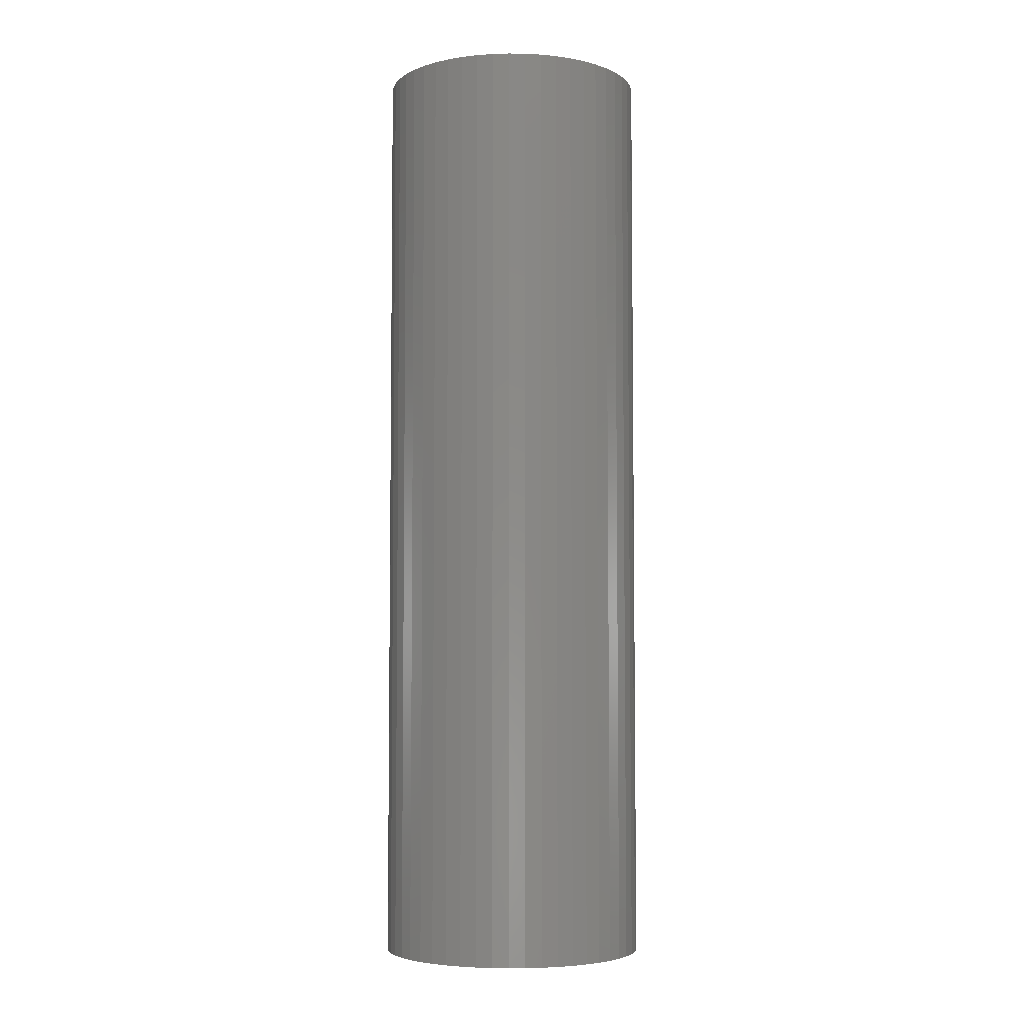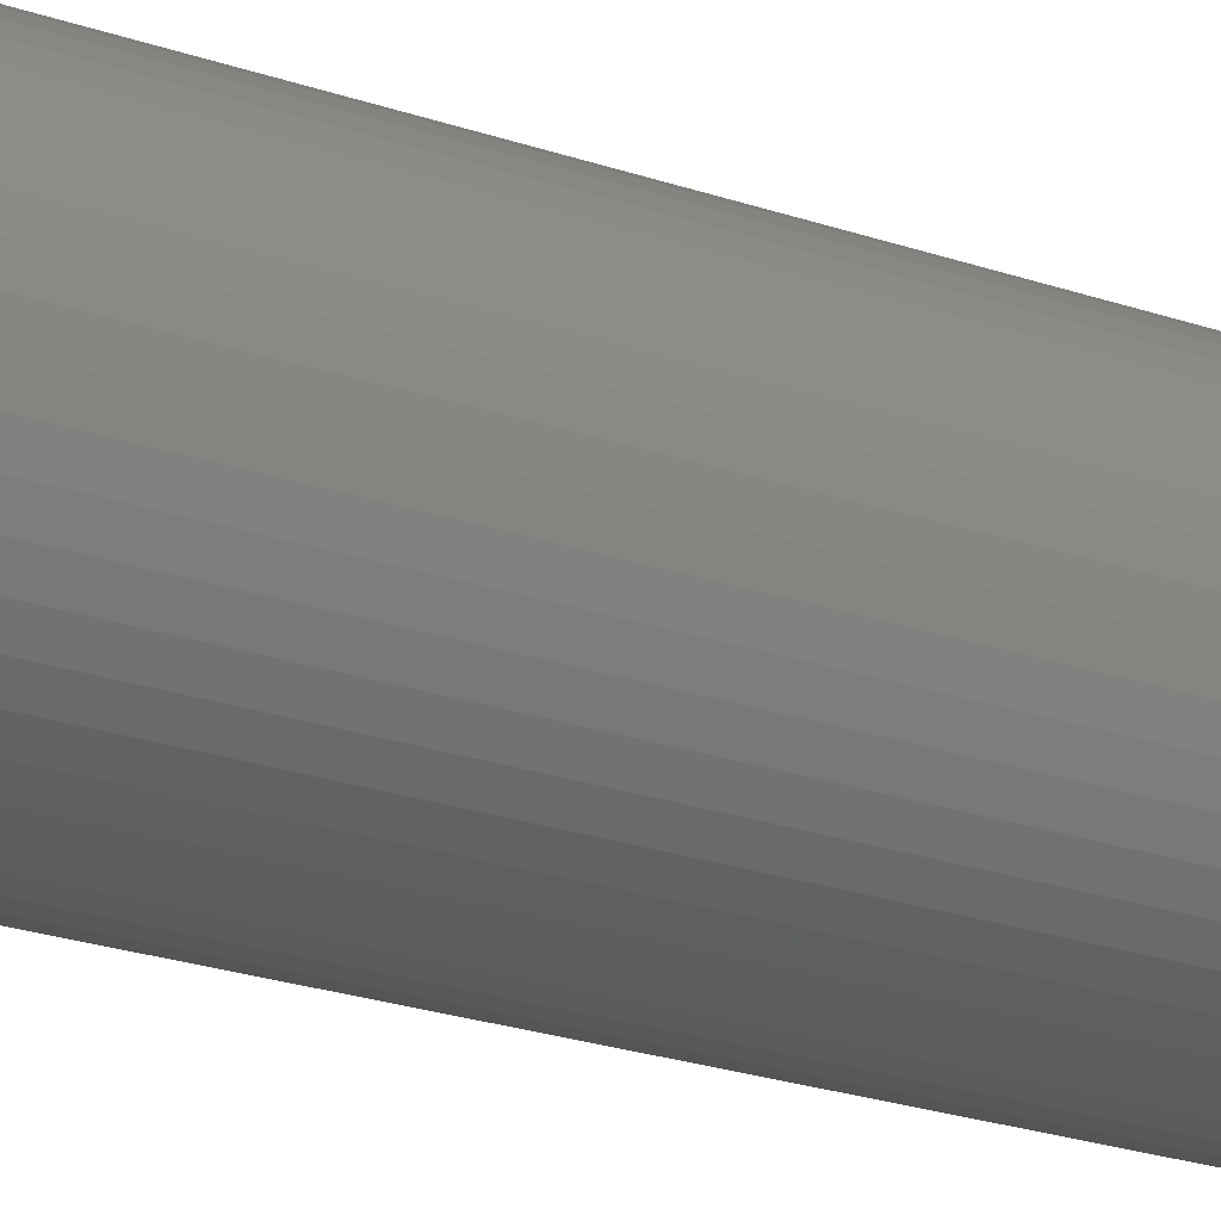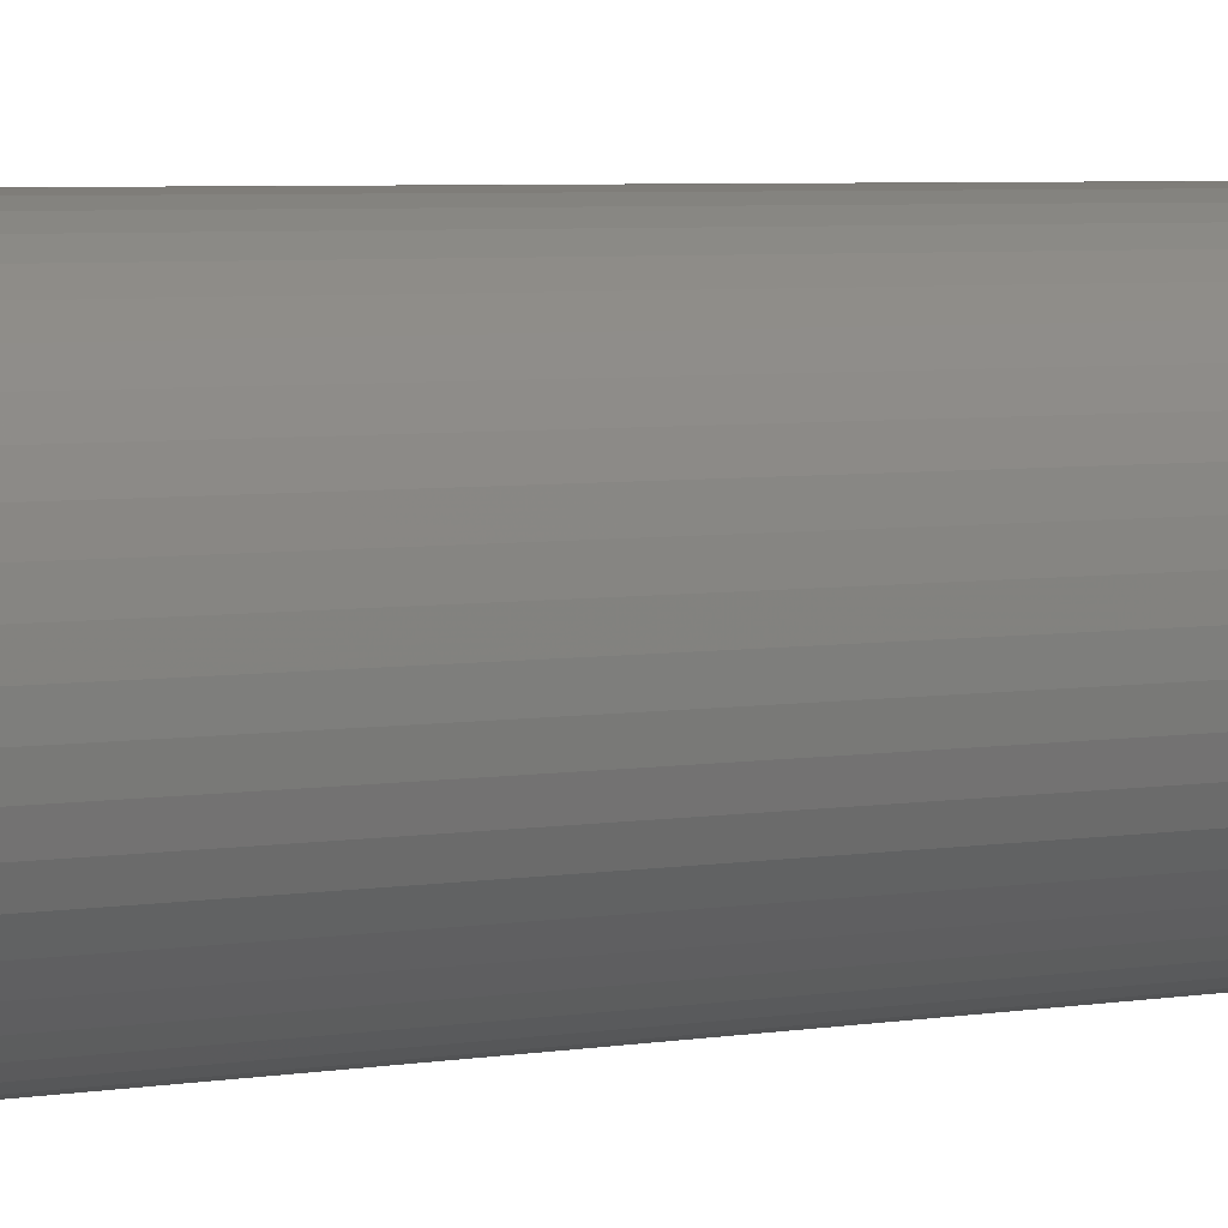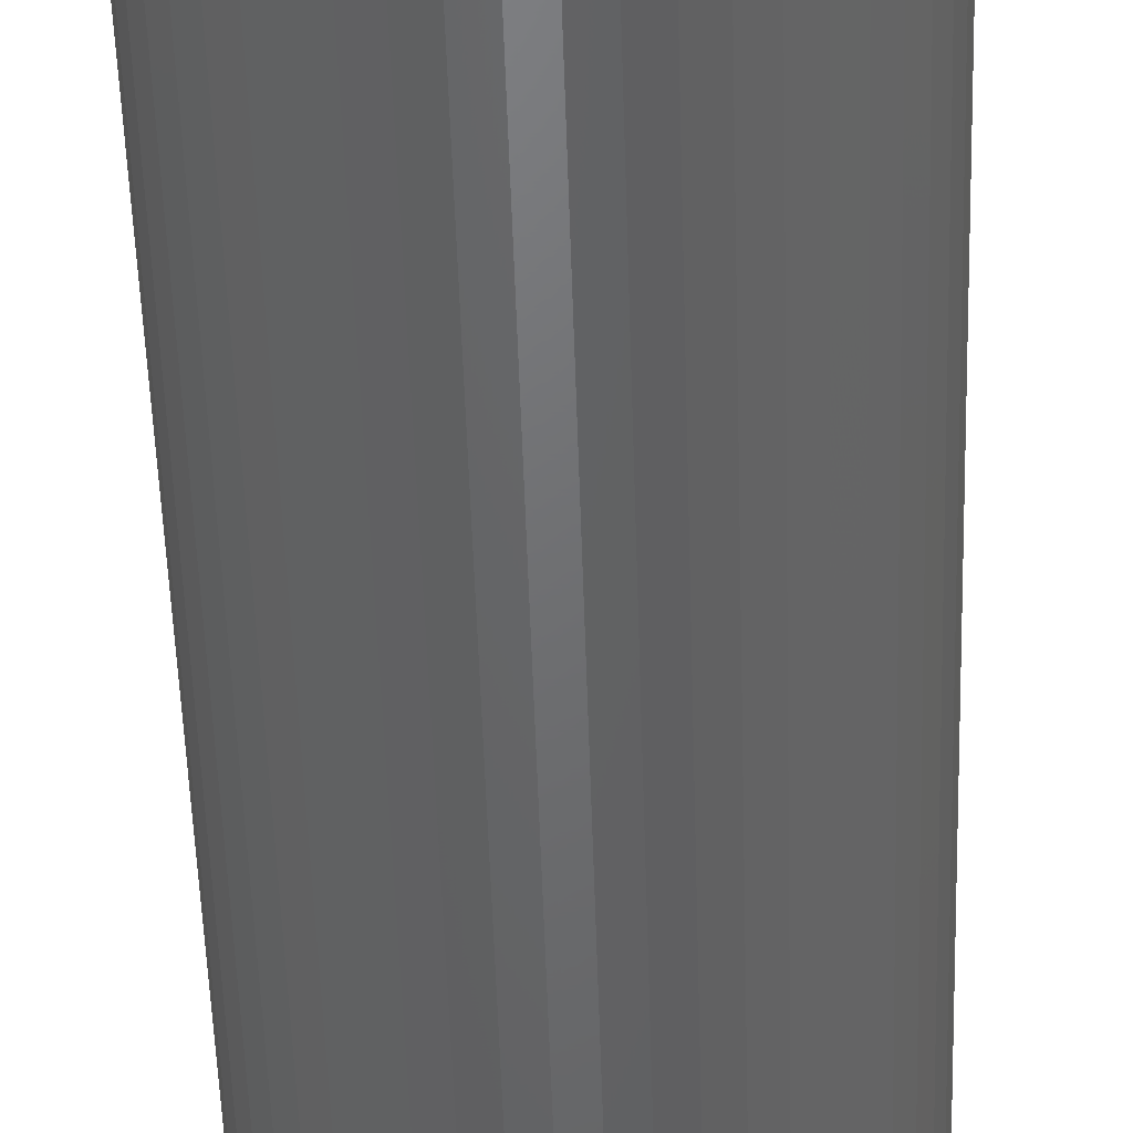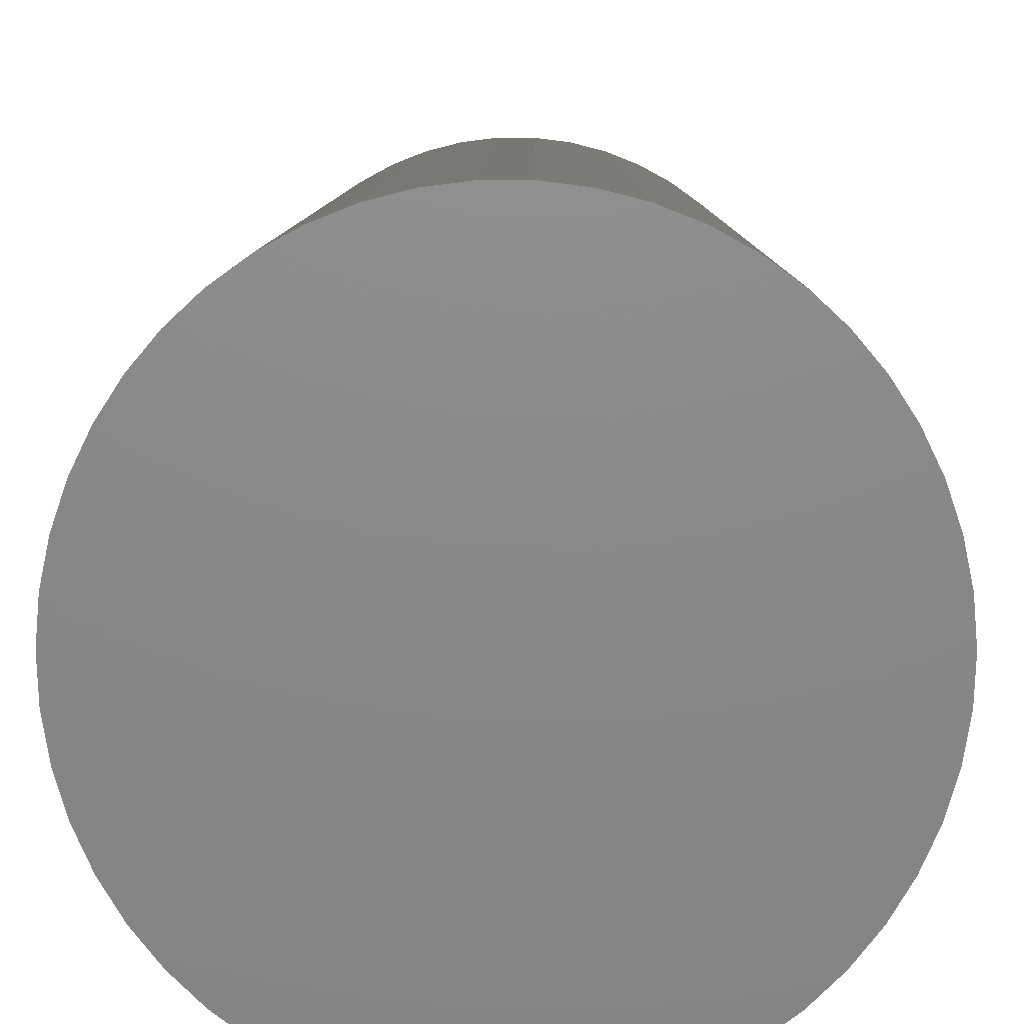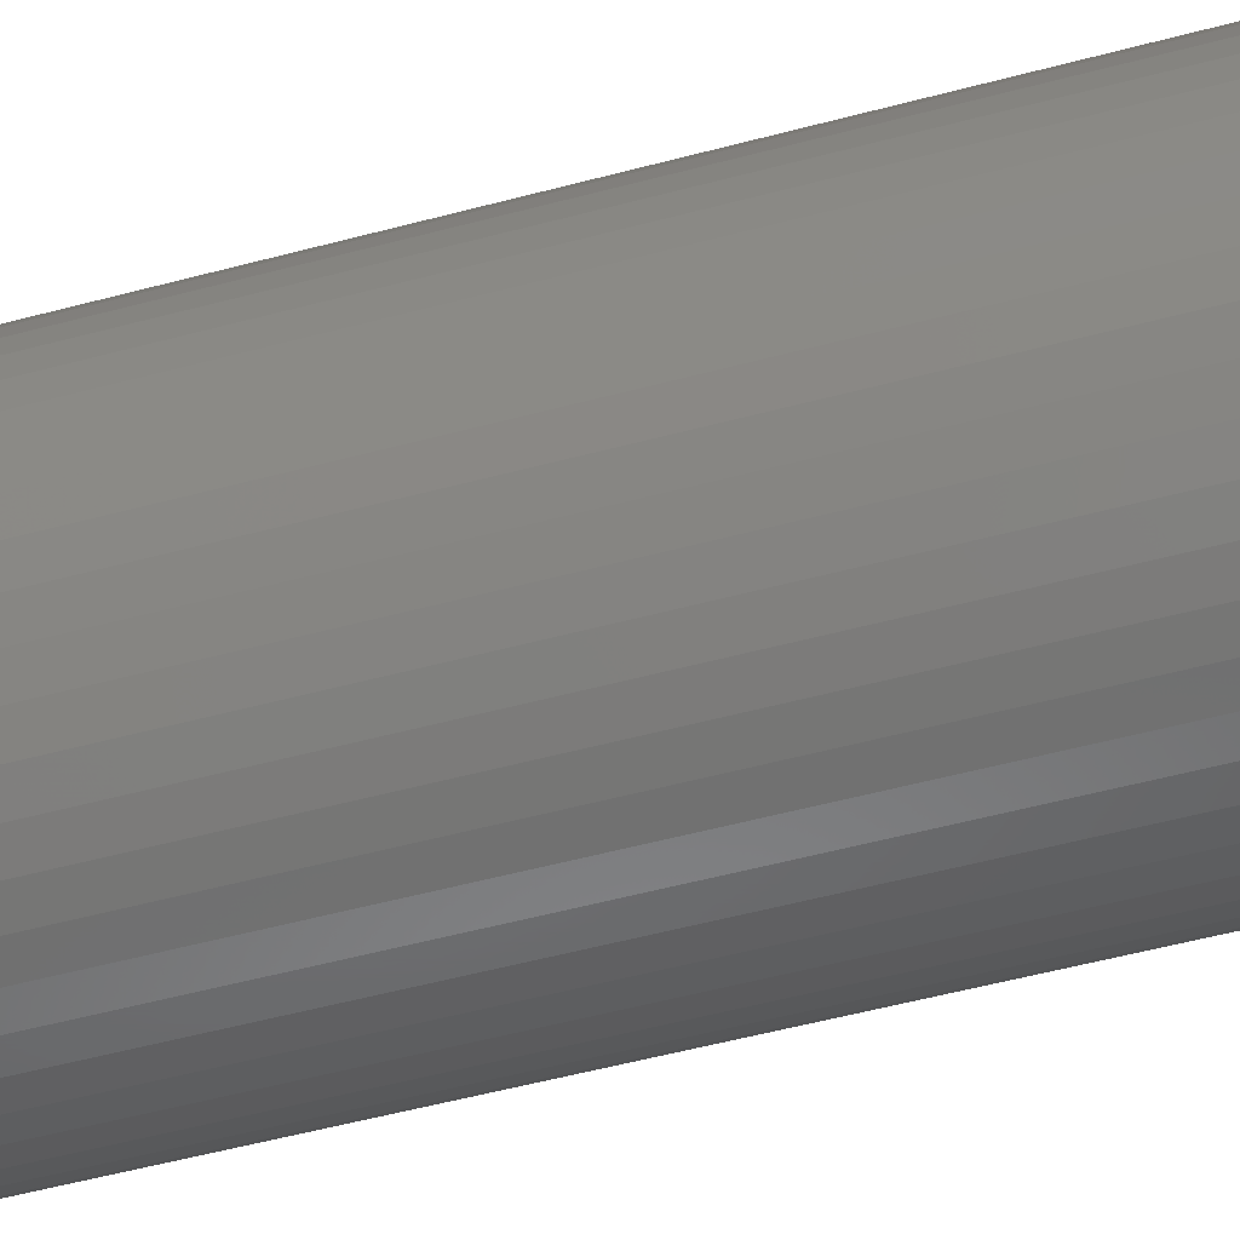
<metadata>
{"format":"stl","ext":"stl","renderer":"f3d","projection":"perspective","resolution":1024,"background":"white","views":[{"elev":-5.0,"azim":-81.4,"up":"+Z"},{"elev":-25.2,"azim":-118.7,"up":"+Y"},{"elev":4.4,"azim":-121.0,"up":"+Y"},{"elev":-48.7,"azim":-178.3,"up":"+Y"},{"elev":4.8,"azim":0.2,"up":"+Y"},{"elev":-48.9,"azim":-73.0,"up":"+Y"}]}
</metadata>
<code>
# stl→obj: 100 verts, 196 faces
v 11.35 0 40
v 11.26 1.423 -40
v 11.26 1.423 40
v 11.35 0 -40
v 10.99 2.823 -40
v 10.99 2.823 40
v 0.7127 11.33 -40
v -0.7127 11.33 40
v 0.7127 11.33 40
v -0.7127 11.33 -40
v 11.26 -1.423 -40
v 10.99 -2.823 -40
v 10.55 -4.178 -40
v 10.55 4.178 -40
v 9.946 -5.468 -40
v 9.946 5.468 -40
v 9.182 -6.671 -40
v 9.182 6.671 -40
v 8.274 -7.77 -40
v 8.274 7.77 -40
v 7.235 -8.745 -40
v 7.235 8.745 -40
v 6.082 -9.583 -40
v 6.082 9.583 -40
v 4.833 -10.27 -40
v 4.833 10.27 -40
v 3.507 -10.79 -40
v 3.507 10.79 -40
v 2.127 -11.15 -40
v 2.127 11.15 -40
v 0.7127 -11.33 -40
v -0.7127 -11.33 -40
v -2.127 -11.15 -40
v -2.127 11.15 -40
v -3.507 -10.79 -40
v -3.507 10.79 -40
v -4.833 -10.27 -40
v -4.833 10.27 -40
v -6.082 -9.583 -40
v -6.082 9.583 -40
v -7.235 -8.745 -40
v -7.235 8.745 -40
v -8.274 -7.77 -40
v -8.274 7.77 -40
v -9.182 -6.671 -40
v -9.182 6.671 -40
v -9.946 -5.468 -40
v -9.946 5.468 -40
v -10.55 -4.178 -40
v -10.55 4.178 -40
v -10.99 -2.823 -40
v -10.99 2.823 -40
v -11.26 -1.423 -40
v -11.26 1.423 -40
v -11.35 0 -40
v 7.235 8.745 40
v 8.274 7.77 40
v -8.274 7.77 40
v -7.235 8.745 40
v -4.833 10.27 40
v -3.507 10.79 40
v 10.55 4.178 40
v 9.946 5.468 40
v 9.182 6.671 40
v 2.127 11.15 40
v 3.507 10.79 40
v 4.833 10.27 40
v 6.082 9.583 40
v -9.946 5.468 40
v -10.55 4.178 40
v -10.99 2.823 40
v 11.26 -1.423 40
v 10.99 -2.823 40
v 10.55 -4.178 40
v 9.946 -5.468 40
v 9.182 -6.671 40
v 8.274 -7.77 40
v 7.235 -8.745 40
v 6.082 -9.583 40
v 4.833 -10.27 40
v 3.507 -10.79 40
v 2.127 -11.15 40
v 0.7127 -11.33 40
v -0.7127 -11.33 40
v -2.127 11.15 40
v -2.127 -11.15 40
v -3.507 -10.79 40
v -4.833 -10.27 40
v -6.082 9.583 40
v -6.082 -9.583 40
v -7.235 -8.745 40
v -8.274 -7.77 40
v -9.182 6.671 40
v -9.182 -6.671 40
v -9.946 -5.468 40
v -10.55 -4.178 40
v -10.99 -2.823 40
v -11.26 1.423 40
v -11.26 -1.423 40
v -11.35 0 40
f 1 2 3
f 2 1 4
f 3 5 6
f 5 3 2
f 7 8 9
f 8 7 10
f 11 2 4
f 12 2 11
f 12 5 2
f 13 5 12
f 13 14 5
f 15 14 13
f 15 16 14
f 17 16 15
f 17 18 16
f 19 18 17
f 19 20 18
f 21 20 19
f 21 22 20
f 23 22 21
f 23 24 22
f 25 24 23
f 25 26 24
f 27 26 25
f 27 28 26
f 29 28 27
f 29 30 28
f 31 30 29
f 31 7 30
f 32 7 31
f 32 10 7
f 33 10 32
f 33 34 10
f 35 34 33
f 35 36 34
f 37 36 35
f 37 38 36
f 39 38 37
f 39 40 38
f 41 40 39
f 41 42 40
f 43 42 41
f 43 44 42
f 45 44 43
f 45 46 44
f 47 46 45
f 47 48 46
f 49 48 47
f 49 50 48
f 51 50 49
f 51 52 50
f 53 52 51
f 53 54 52
f 54 53 55
f 20 56 57
f 56 20 22
f 42 58 59
f 58 42 44
f 36 60 61
f 60 36 38
f 62 16 63
f 16 62 14
f 63 18 64
f 18 63 16
f 28 65 66
f 65 28 30
f 24 67 68
f 67 24 26
f 50 69 48
f 69 50 70
f 52 70 50
f 70 52 71
f 3 72 1
f 6 72 3
f 6 73 72
f 62 73 6
f 62 74 73
f 63 74 62
f 63 75 74
f 64 75 63
f 64 76 75
f 57 76 64
f 57 77 76
f 56 77 57
f 56 78 77
f 68 78 56
f 68 79 78
f 67 79 68
f 67 80 79
f 66 80 67
f 66 81 80
f 65 81 66
f 65 82 81
f 9 82 65
f 9 83 82
f 8 83 9
f 8 84 83
f 85 84 8
f 85 86 84
f 61 86 85
f 61 87 86
f 60 87 61
f 60 88 87
f 89 88 60
f 89 90 88
f 59 90 89
f 59 91 90
f 58 91 59
f 58 92 91
f 93 92 58
f 93 94 92
f 69 94 93
f 69 95 94
f 70 95 69
f 70 96 95
f 71 96 70
f 71 97 96
f 98 97 71
f 98 99 97
f 99 98 100
f 10 85 8
f 85 10 34
f 47 96 49
f 96 47 95
f 27 80 81
f 80 27 25
f 26 66 67
f 66 26 28
f 22 68 56
f 68 22 24
f 48 93 46
f 93 48 69
f 46 58 44
f 58 46 93
f 38 89 60
f 89 38 40
f 72 4 1
f 4 72 11
f 25 79 80
f 79 25 23
f 21 77 78
f 77 21 19
f 76 15 75
f 15 76 17
f 73 11 72
f 11 73 12
f 32 83 84
f 83 32 31
f 6 14 62
f 14 6 5
f 64 20 57
f 20 64 18
f 30 9 65
f 9 30 7
f 54 71 52
f 71 54 98
f 55 98 54
f 98 55 100
f 40 59 89
f 59 40 42
f 34 61 85
f 61 34 36
f 77 17 76
f 17 77 19
f 75 13 74
f 13 75 15
f 37 87 88
f 87 37 35
f 43 94 45
f 94 43 92
f 49 97 51
f 97 49 96
f 51 99 53
f 99 51 97
f 53 100 55
f 100 53 99
f 29 81 82
f 81 29 27
f 31 82 83
f 82 31 29
f 23 78 79
f 78 23 21
f 74 12 73
f 12 74 13
f 33 84 86
f 84 33 32
f 39 88 90
f 88 39 37
f 35 86 87
f 86 35 33
f 43 91 92
f 91 43 41
f 45 95 47
f 95 45 94
f 41 90 91
f 90 41 39

</code>
